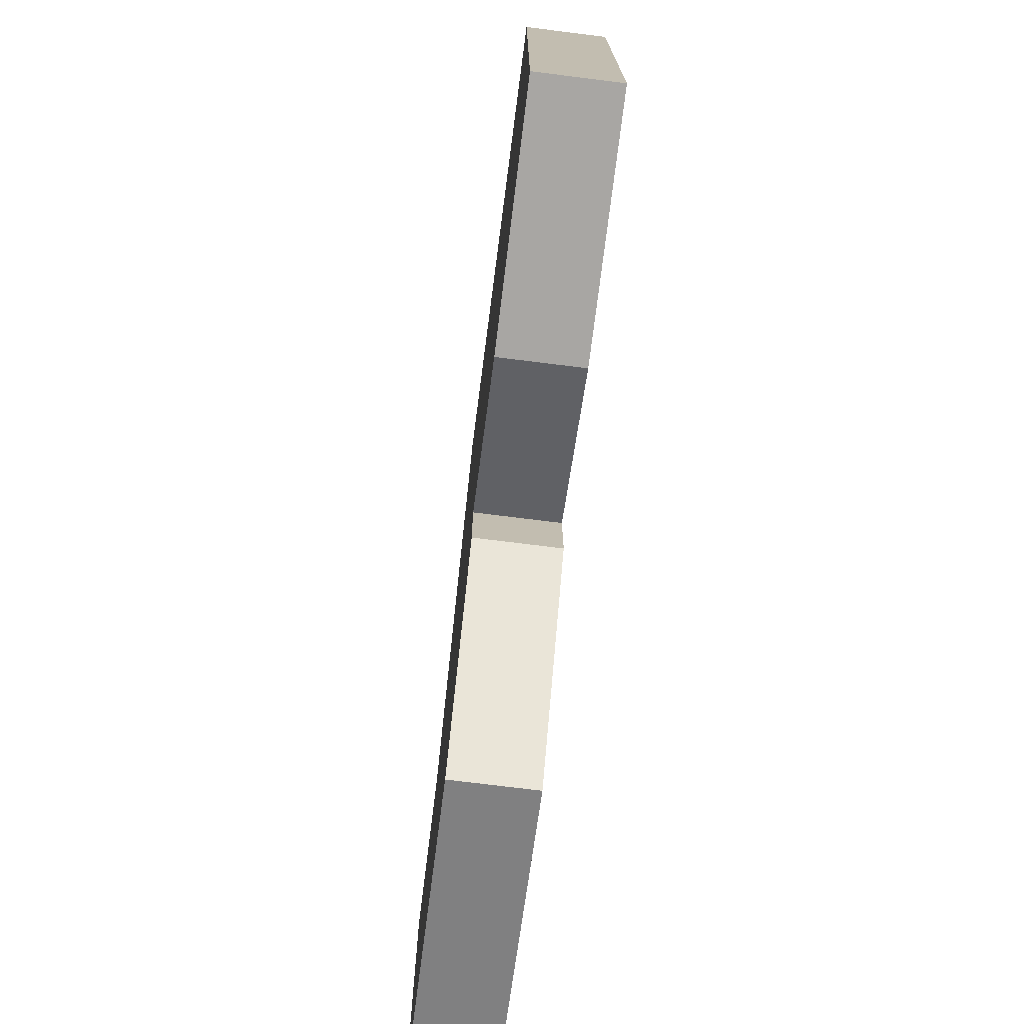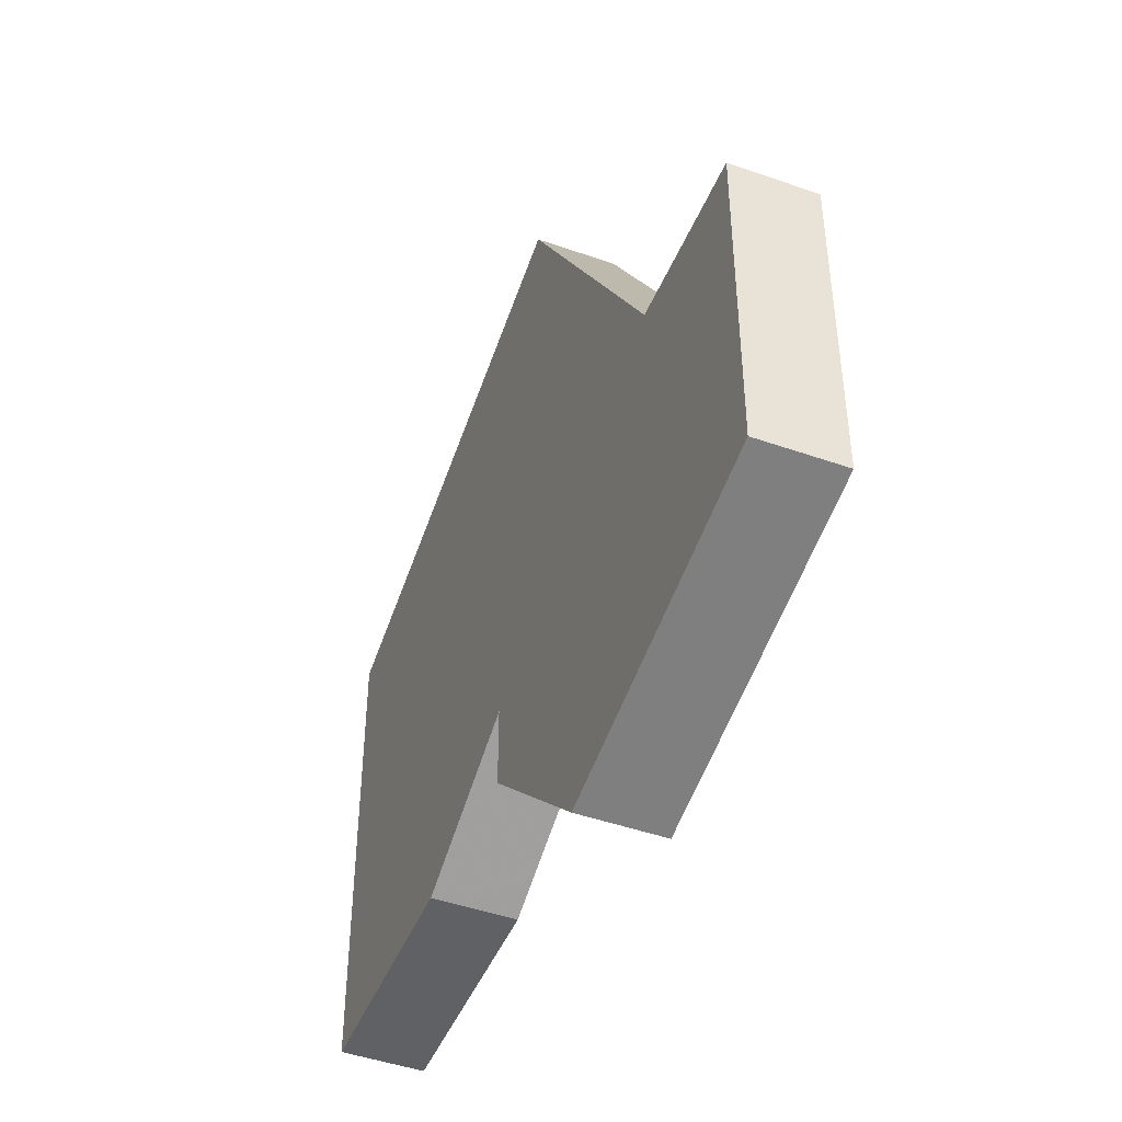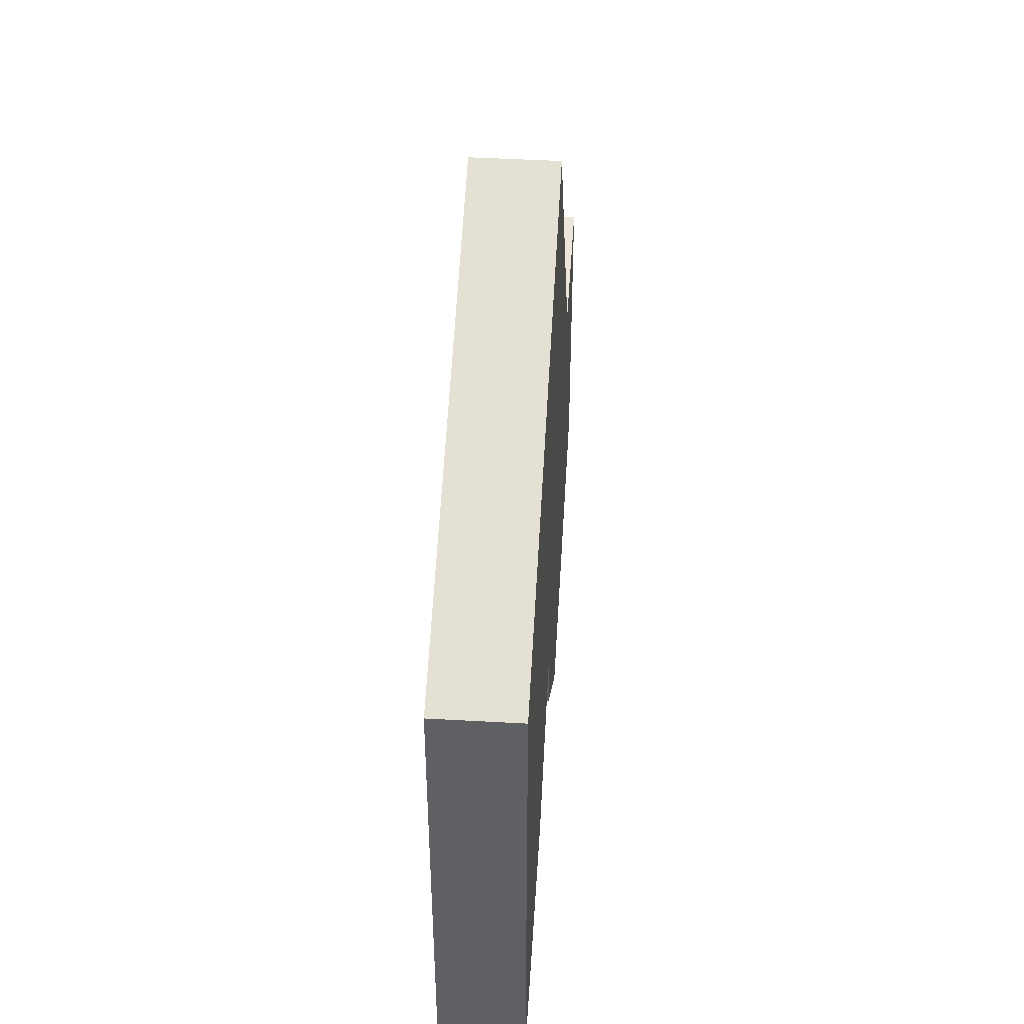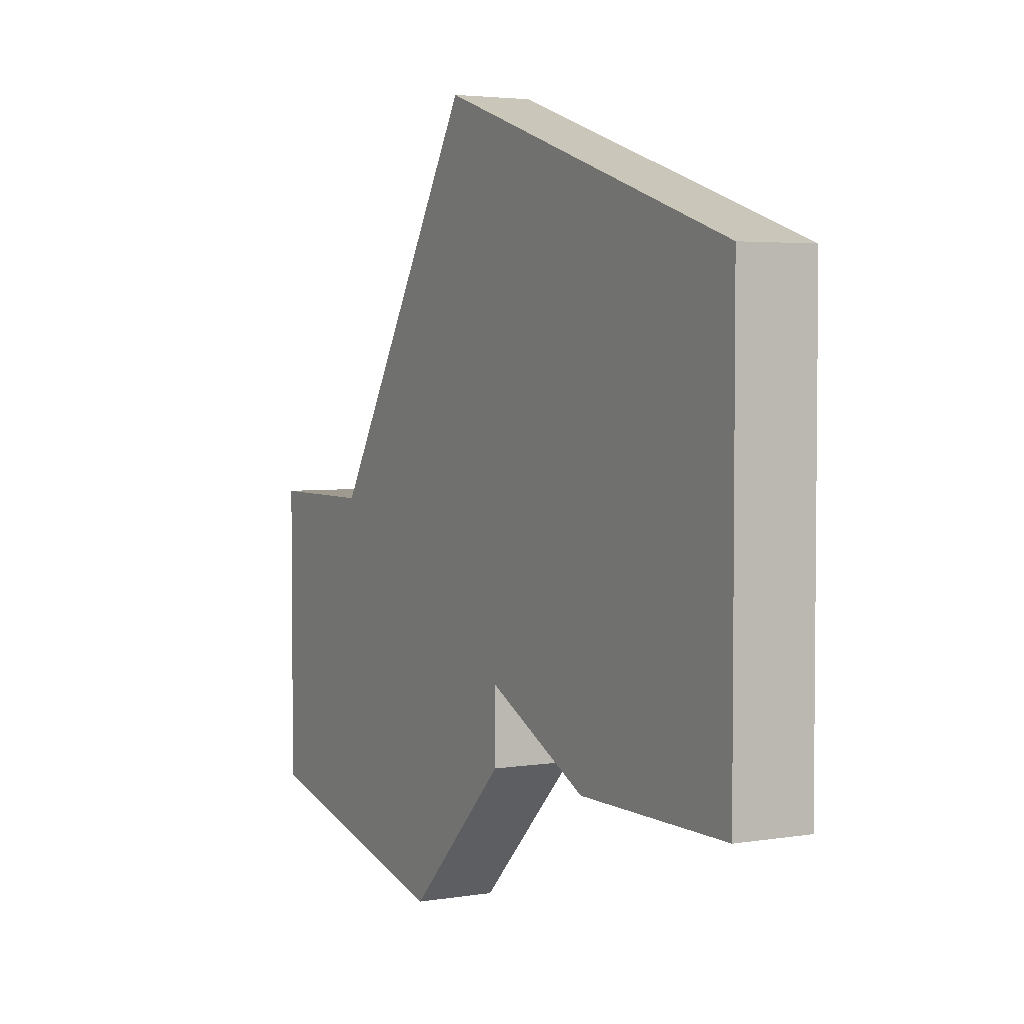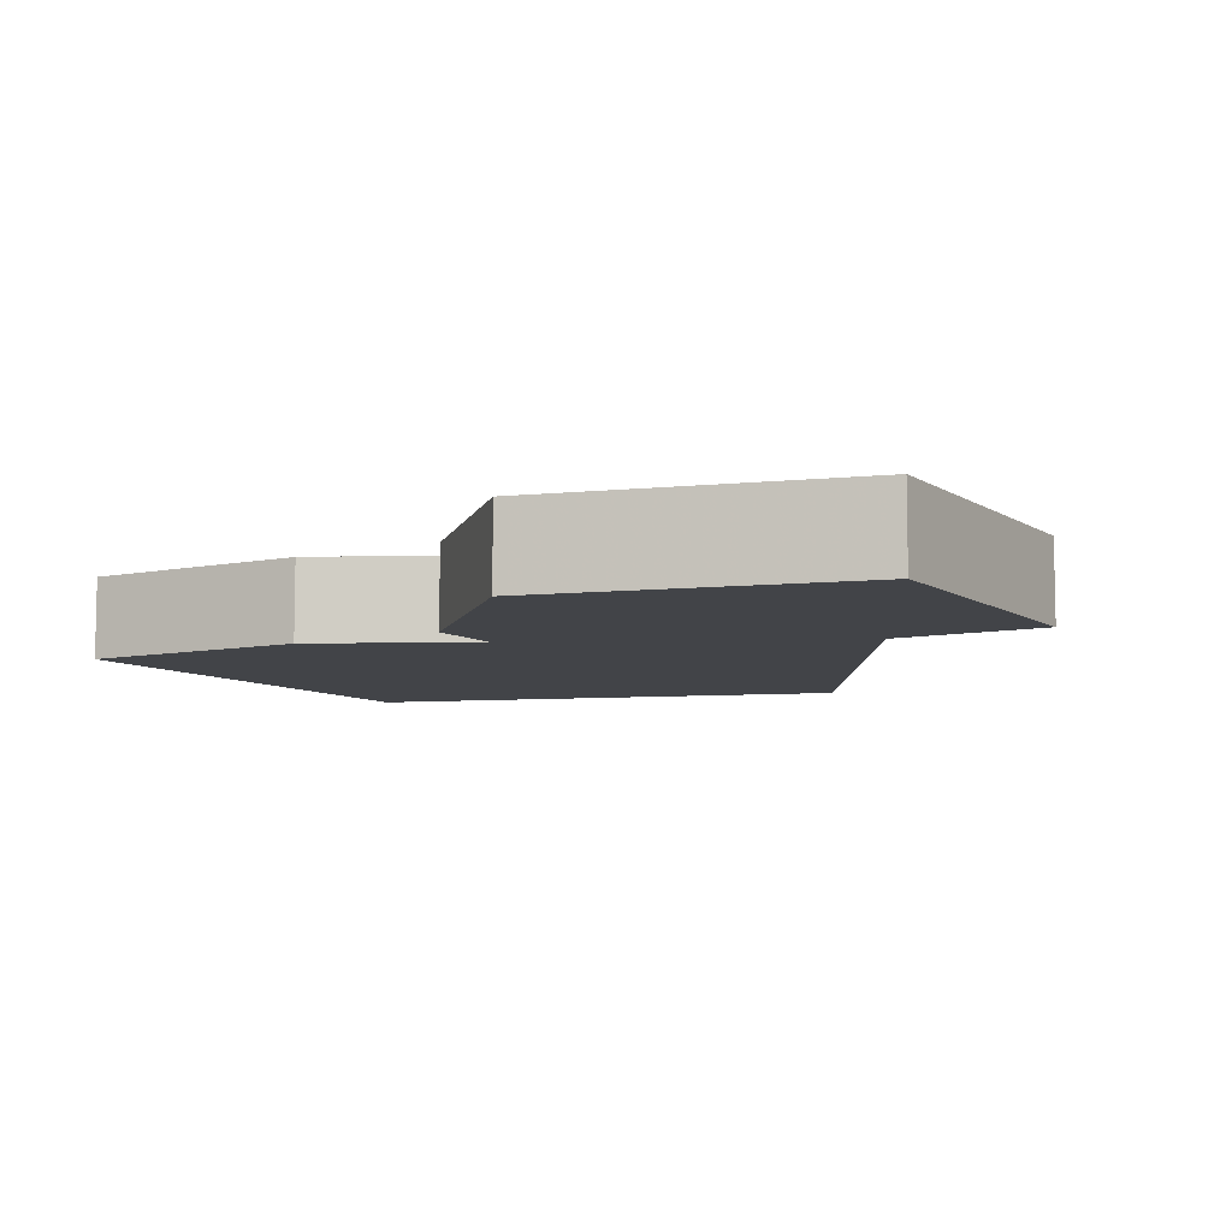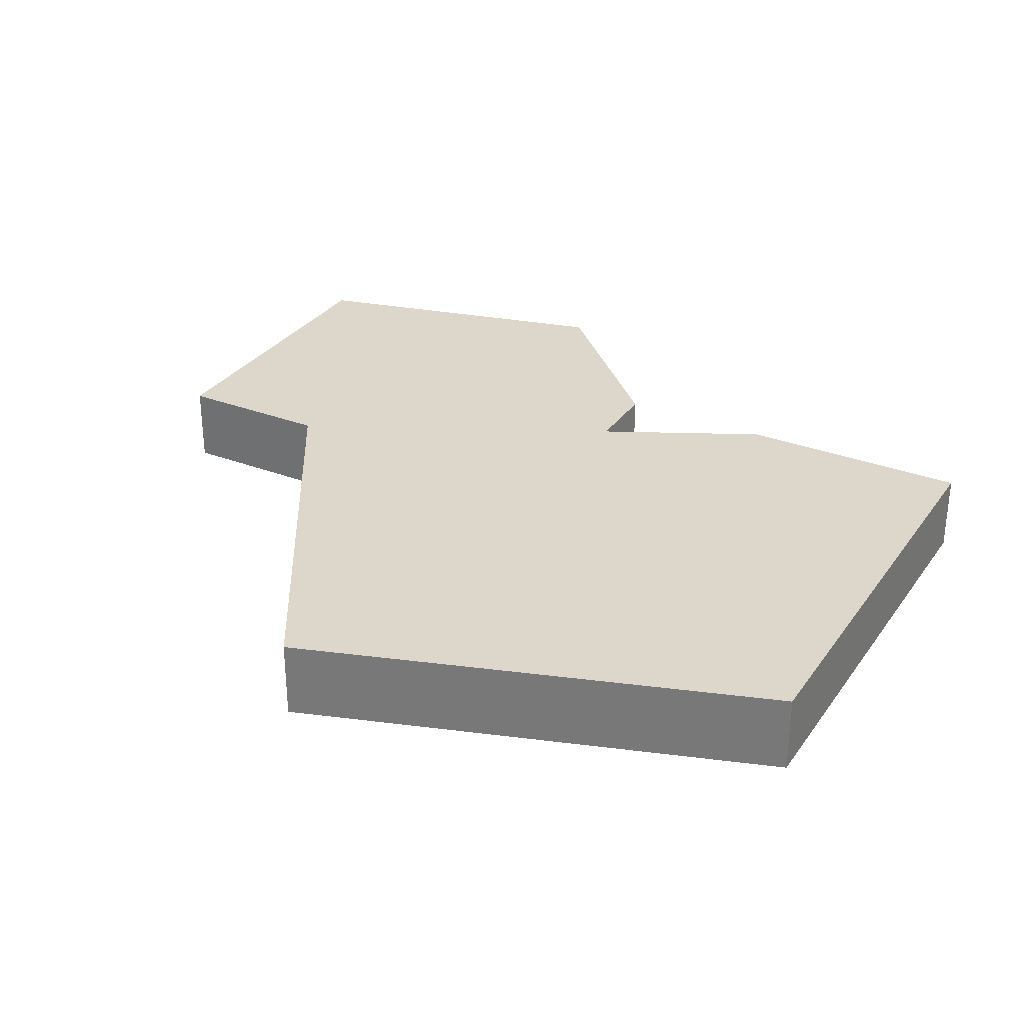
<metadata>
{"format":"obj","ext":"obj","renderer":"f3d","projection":"perspective","resolution":1024,"background":"white","views":[{"elev":-74.3,"azim":-97.1,"up":"+Y"},{"elev":-46.3,"azim":68.1,"up":"+Y"},{"elev":47.3,"azim":-86.4,"up":"+Y"},{"elev":3.7,"azim":-118.7,"up":"+Y"},{"elev":-7.8,"azim":30.2,"up":"+Z"},{"elev":30.8,"azim":-151.1,"up":"+Z"}]}
</metadata>
<code>
v 1189 -72 0
v 1189 -72 1
v 1180 -75 0
v 1180 -75 1
v 1180 -69 0
v 1180 -69 1
v 1187 -77 0
v 1187 -77 1
v 1186 -67 0
v 1186 -67 1
v 1185 -75 0
v 1185 -75 1
v 1185 -74 0
v 1185 -74 1
v 1183 -75 0
v 1183 -75 1
v 1191 -76 0
v 1191 -76 1
v 1191 -72 0
v 1191 -72 1
f 5 15 3
f 5 13 15
f 7 11 13
f 9 13 5
f 1 17 7
f 1 13 9
f 17 1 19
f 7 13 1
f 4 16 6
f 16 14 6
f 14 12 8
f 6 14 10
f 8 18 2
f 10 14 2
f 20 2 18
f 2 14 8
f 4 6 3
f 3 6 5
f 16 4 15
f 15 4 3
f 14 16 13
f 13 16 15
f 12 14 11
f 11 14 13
f 8 12 7
f 7 12 11
f 18 8 17
f 17 8 7
f 20 18 19
f 19 18 17
f 2 20 1
f 1 20 19
f 6 10 5
f 5 10 9
f 10 2 9
f 9 2 1

</code>
